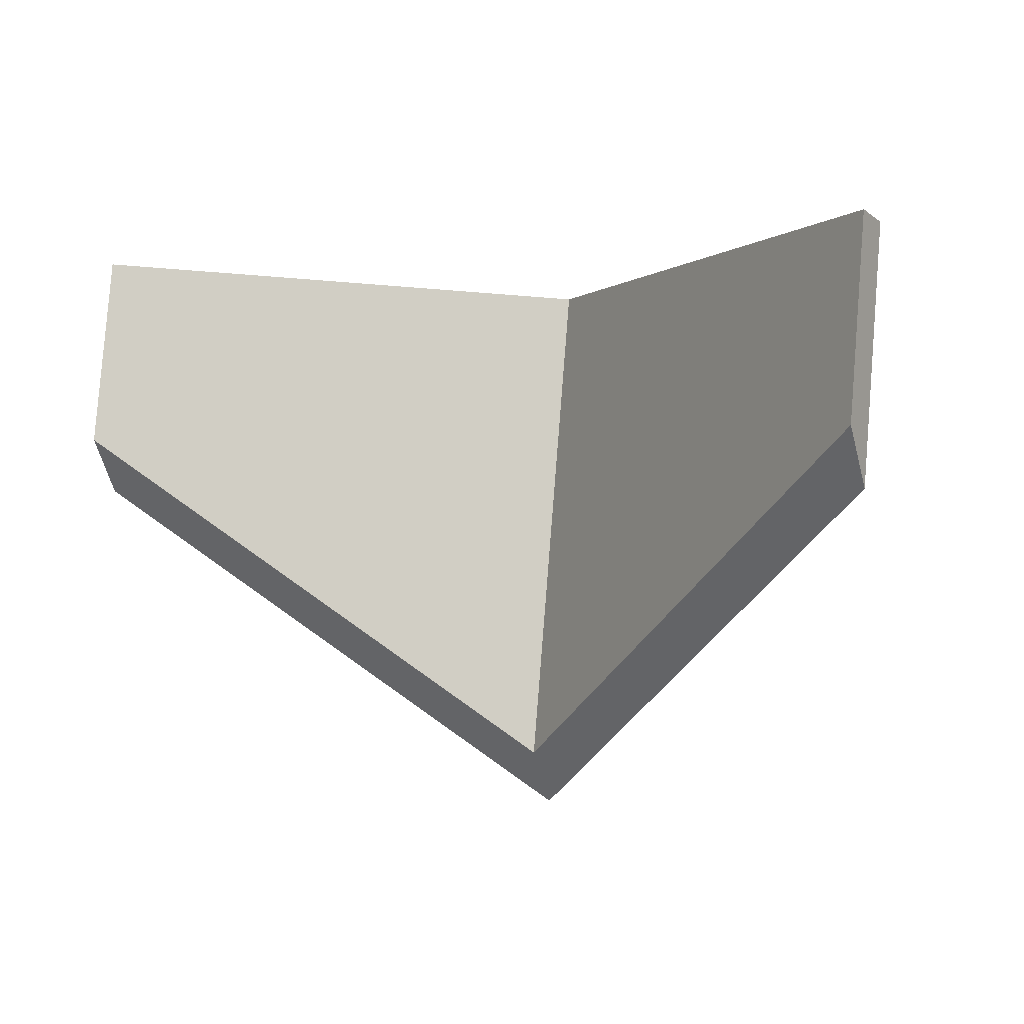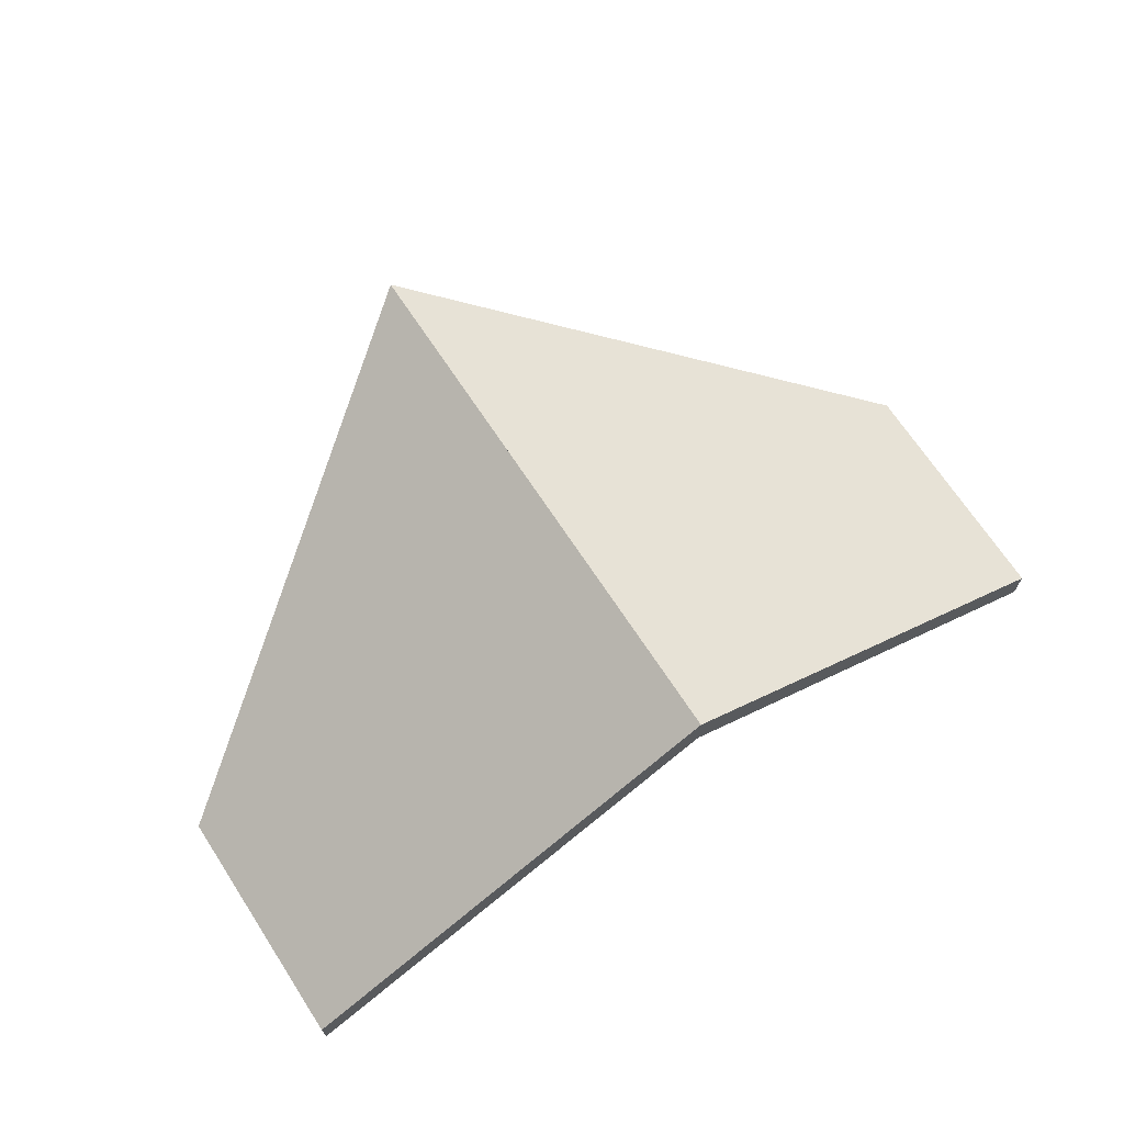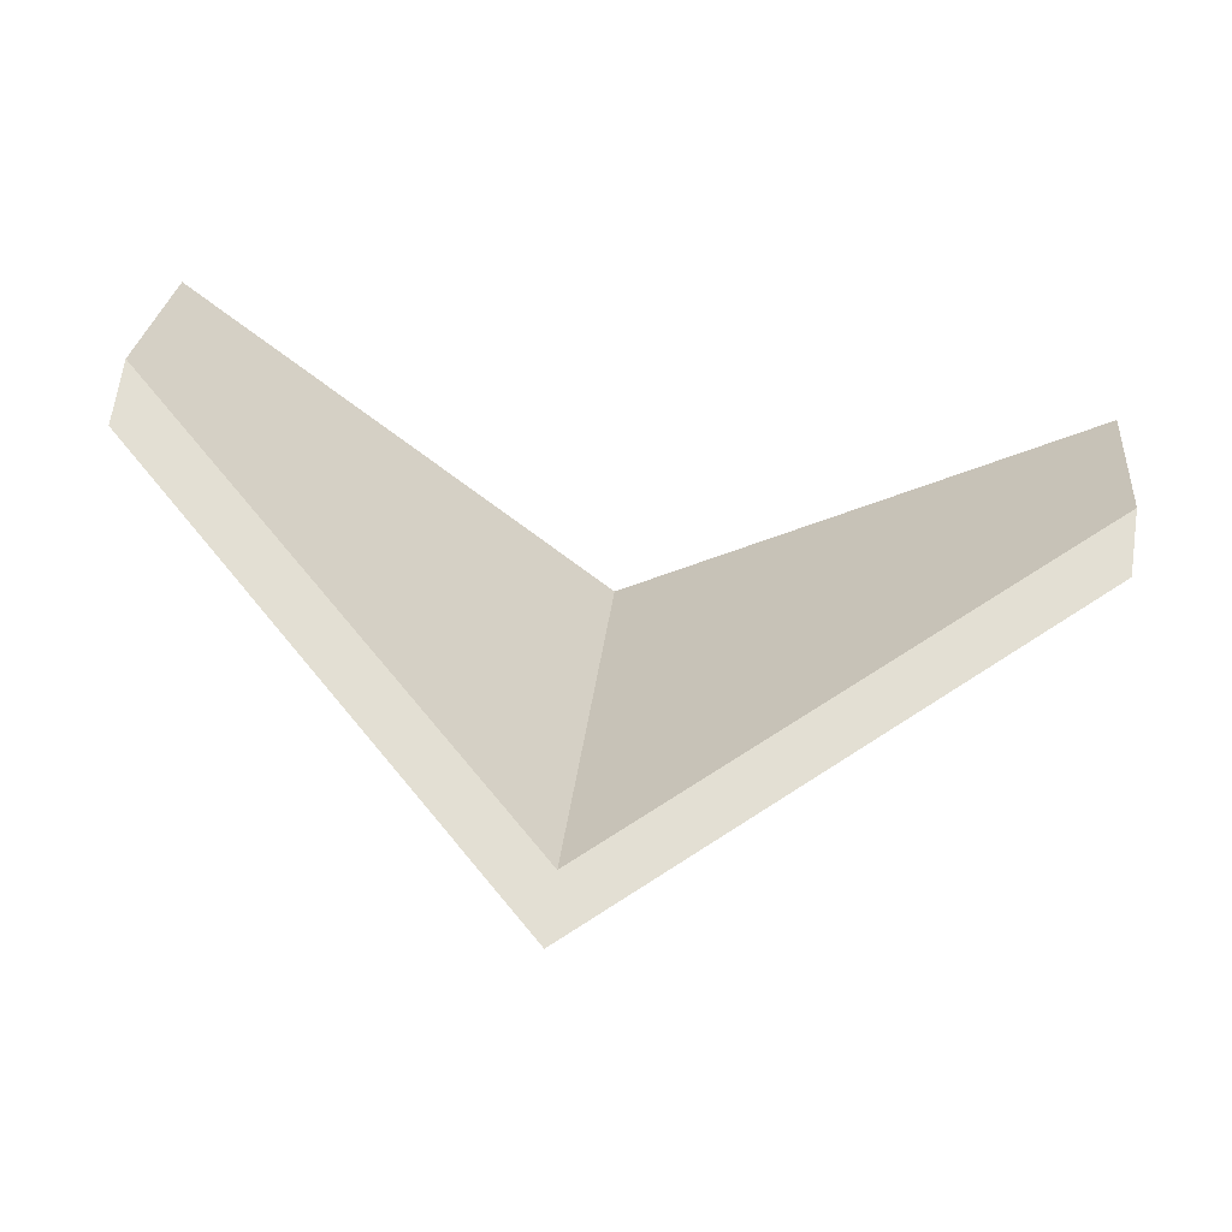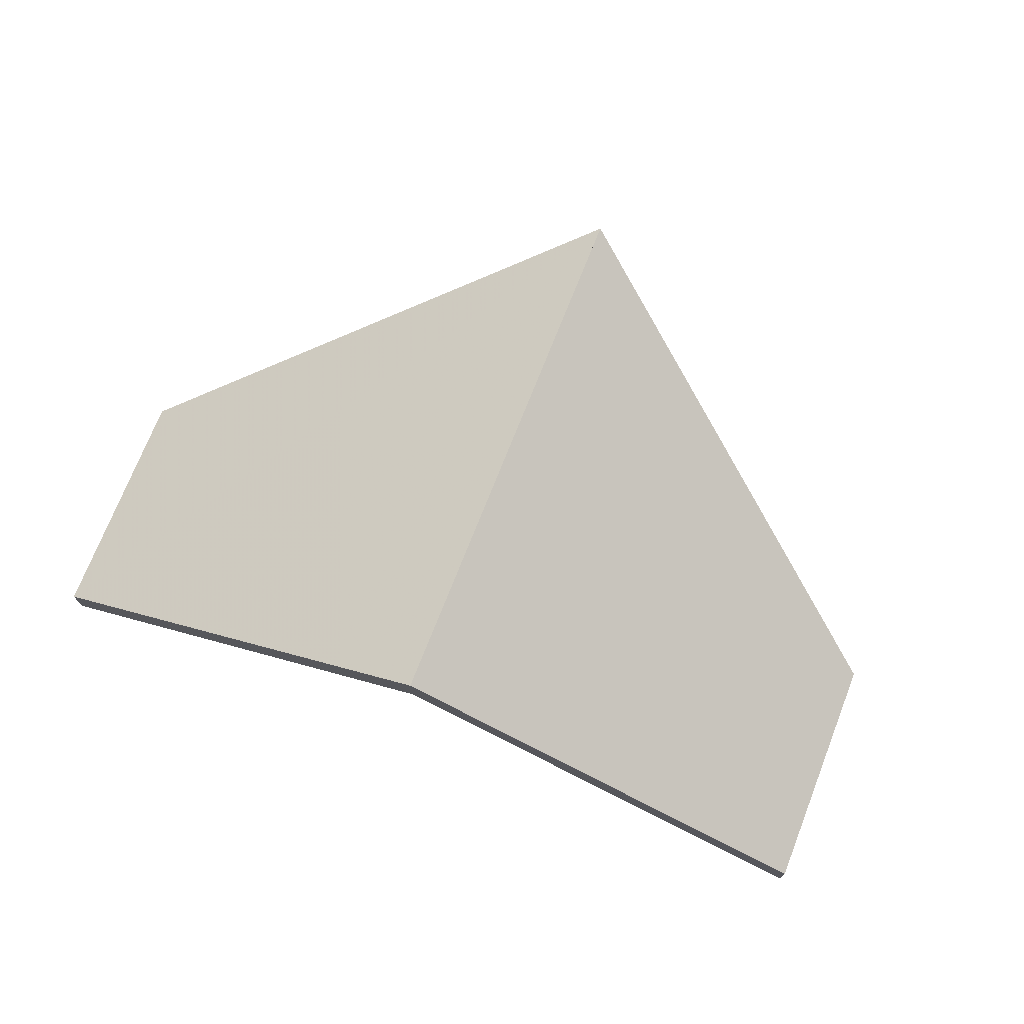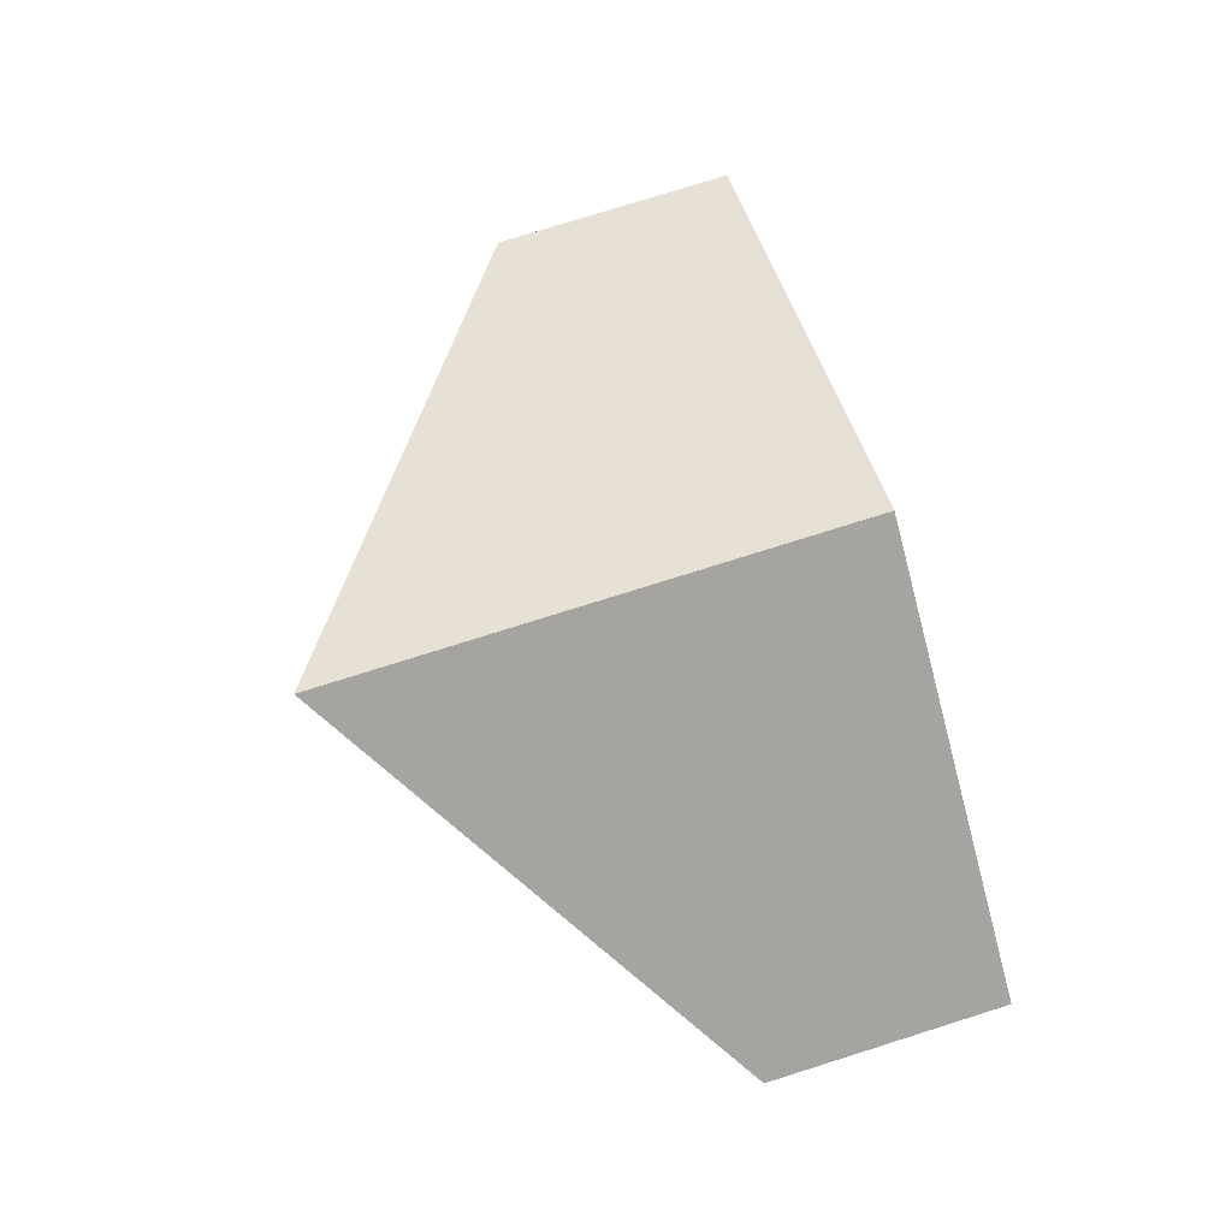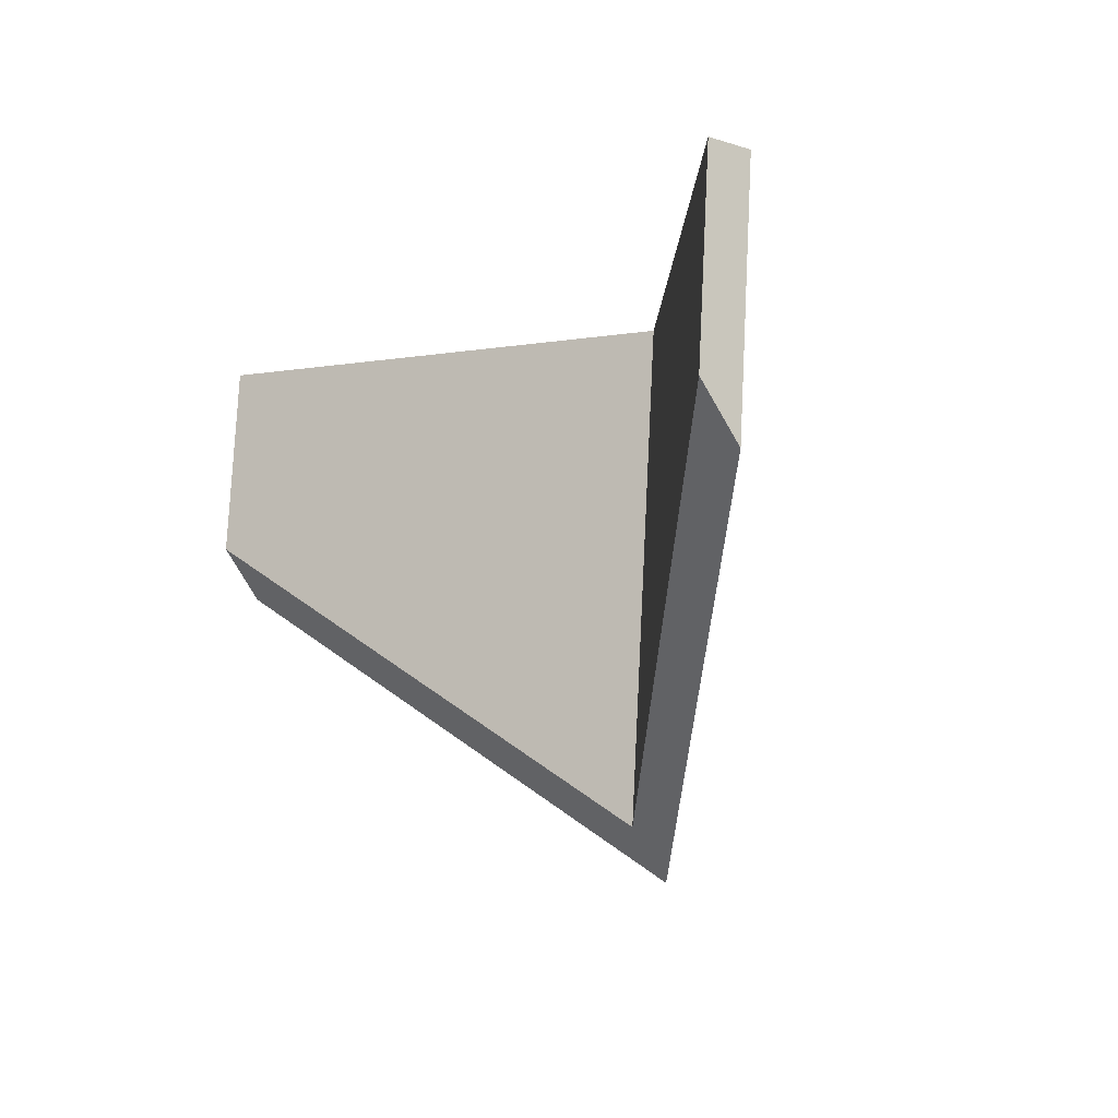
<metadata>
{"format":"obj","ext":"obj","renderer":"f3d","projection":"perspective","resolution":1024,"background":"white","views":[{"elev":-9.8,"azim":30.2,"up":"+Z"},{"elev":68.9,"azim":-27.9,"up":"+Y"},{"elev":-62.2,"azim":-6.9,"up":"+Z"},{"elev":72.7,"azim":26.7,"up":"+Y"},{"elev":78.3,"azim":-102.1,"up":"+Y"},{"elev":-16.2,"azim":57.4,"up":"+Z"}]}
</metadata>
<code>
v 2.119 0.01185 6.484
v 2.096 0.02483 6.47
v 2.098 0.02483 6.498
v 2.121 0.01185 6.496
v 2.096 0.02483 6.47
v 2.096 0.02268 6.473
v 2.098 0.02268 6.498
v 2.098 0.02483 6.498
v 2.121 0.009703 6.496
v 2.121 0.01185 6.496
v 2.098 0.02483 6.498
v 2.098 0.02268 6.498
v 2.12 0.009703 6.486
v 2.119 0.01185 6.484
v 2.121 0.01185 6.496
v 2.121 0.009703 6.496
v 2.096 0.02268 6.473
v 2.12 0.009703 6.486
v 2.121 0.009703 6.496
v 2.098 0.02268 6.498
v 2.096 0.02483 6.47
v 2.075 0.01185 6.488
v 2.076 0.01185 6.5
v 2.098 0.02483 6.498
v 2.075 0.01185 6.488
v 2.075 0.009703 6.49
v 2.076 0.009703 6.5
v 2.076 0.01185 6.5
v 2.098 0.02268 6.498
v 2.098 0.02483 6.498
v 2.076 0.01185 6.5
v 2.076 0.009703 6.5
v 2.096 0.02268 6.473
v 2.096 0.02483 6.47
v 2.098 0.02483 6.498
v 2.098 0.02268 6.498
v 2.075 0.009703 6.49
v 2.096 0.02268 6.473
v 2.098 0.02268 6.498
v 2.076 0.009703 6.5
f 1 2 3
f 1 3 4
f 5 6 7
f 5 7 8
f 9 10 11
f 9 11 12
f 13 14 15
f 13 15 16
f 1 13 6
f 1 6 2
f 17 18 19
f 17 19 20
f 21 22 23
f 21 23 24
f 25 26 27
f 25 27 28
f 29 30 31
f 29 31 32
f 33 34 35
f 33 35 36
f 21 33 26
f 21 26 22
f 37 38 39
f 37 39 40

</code>
